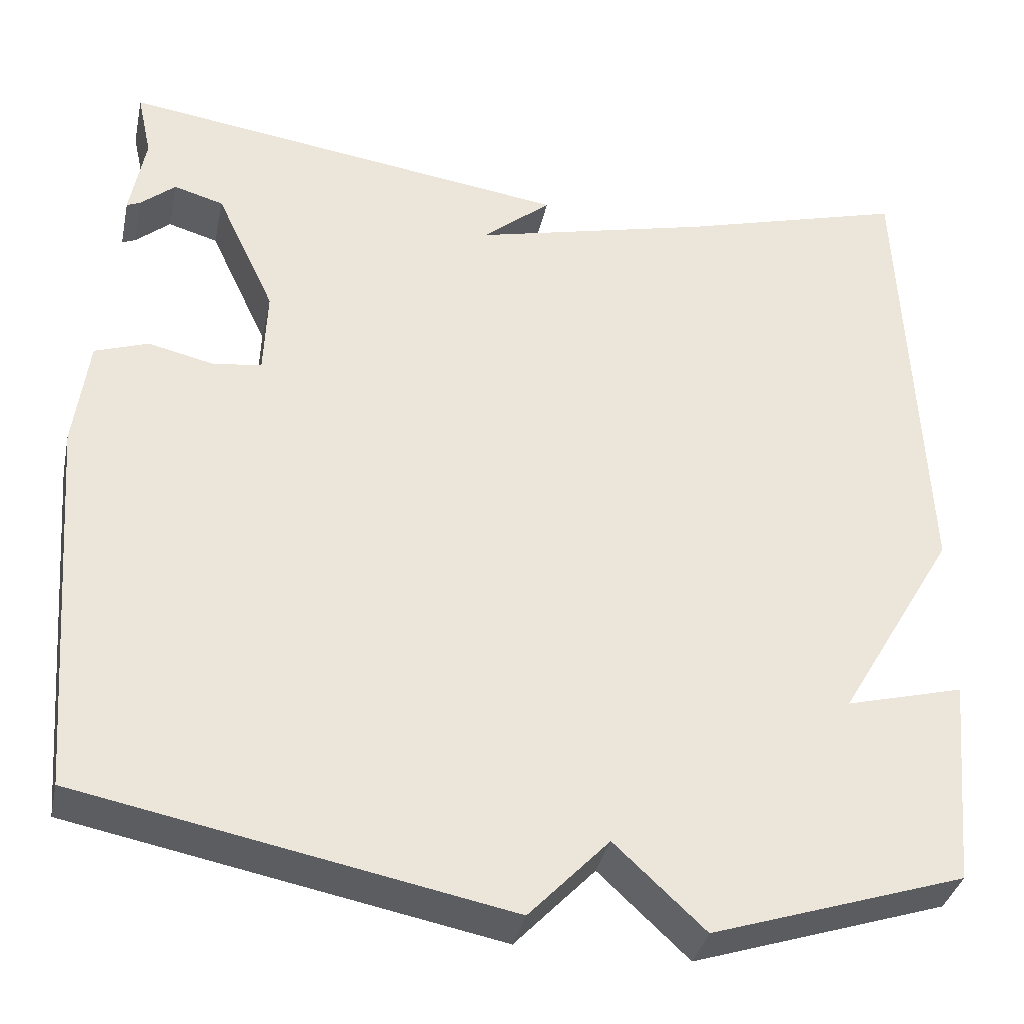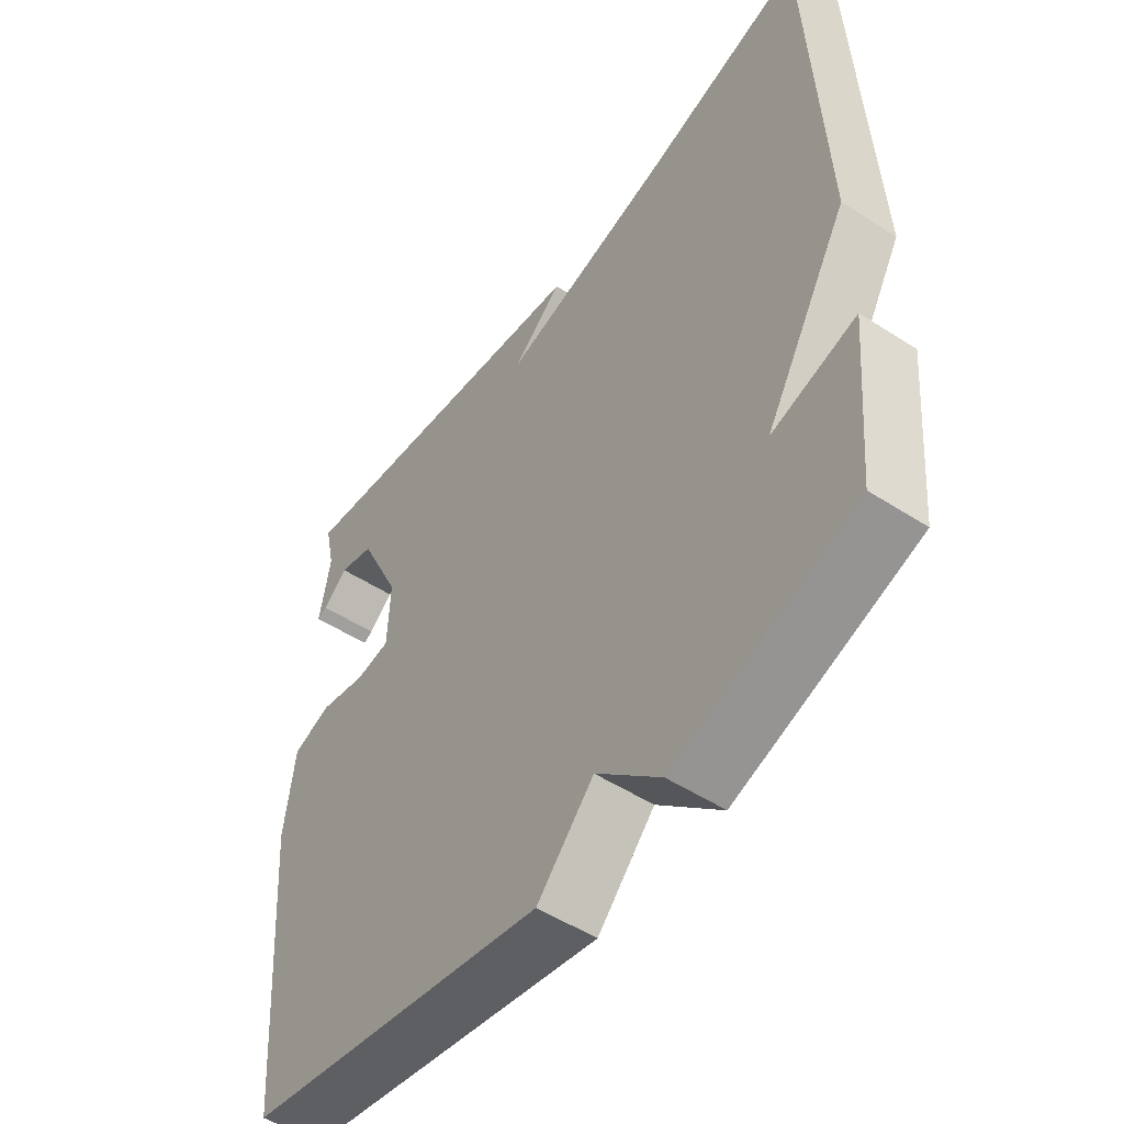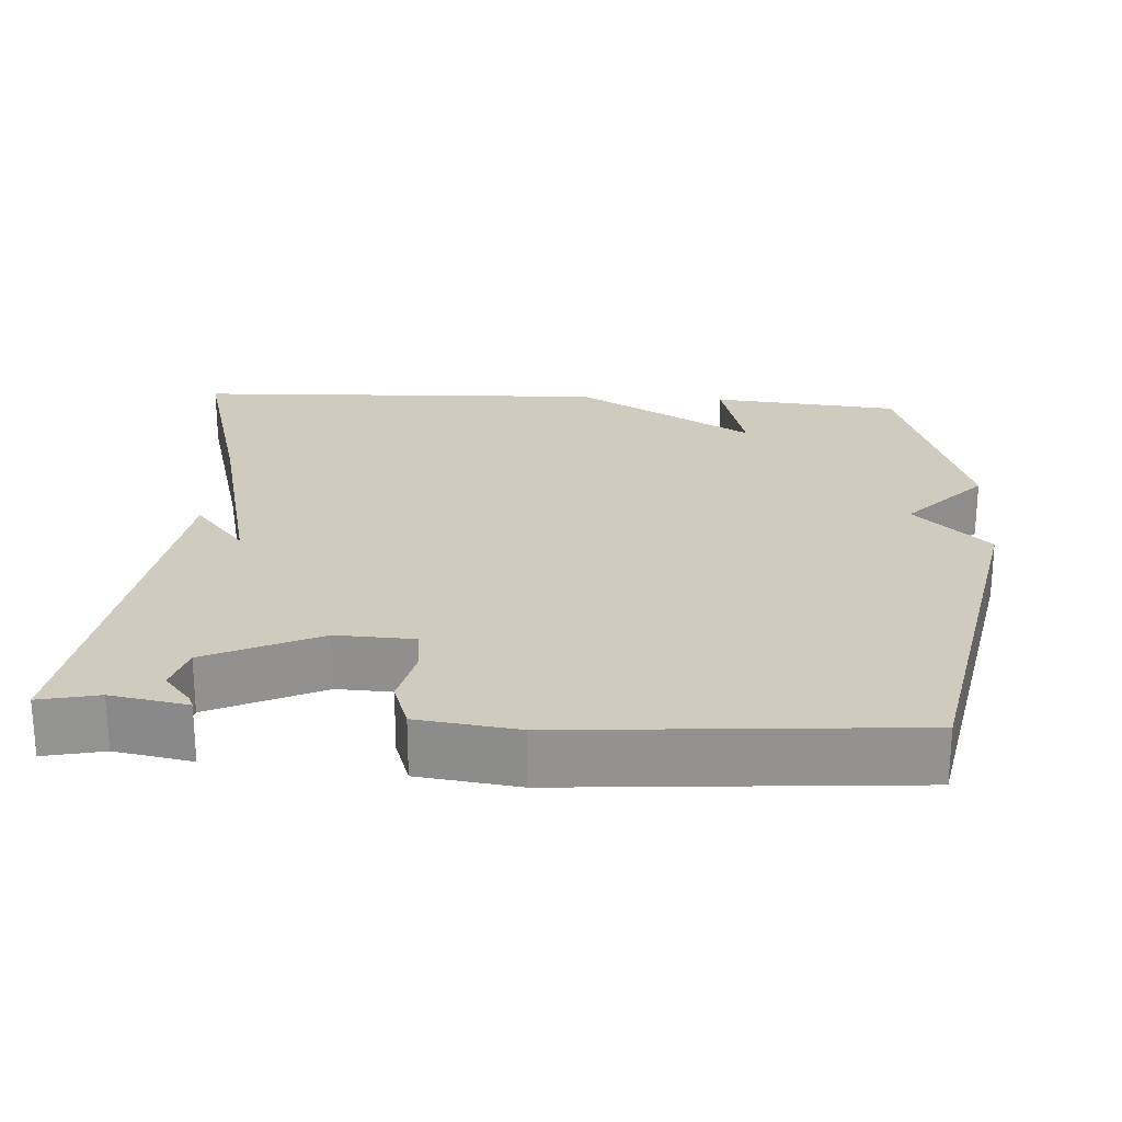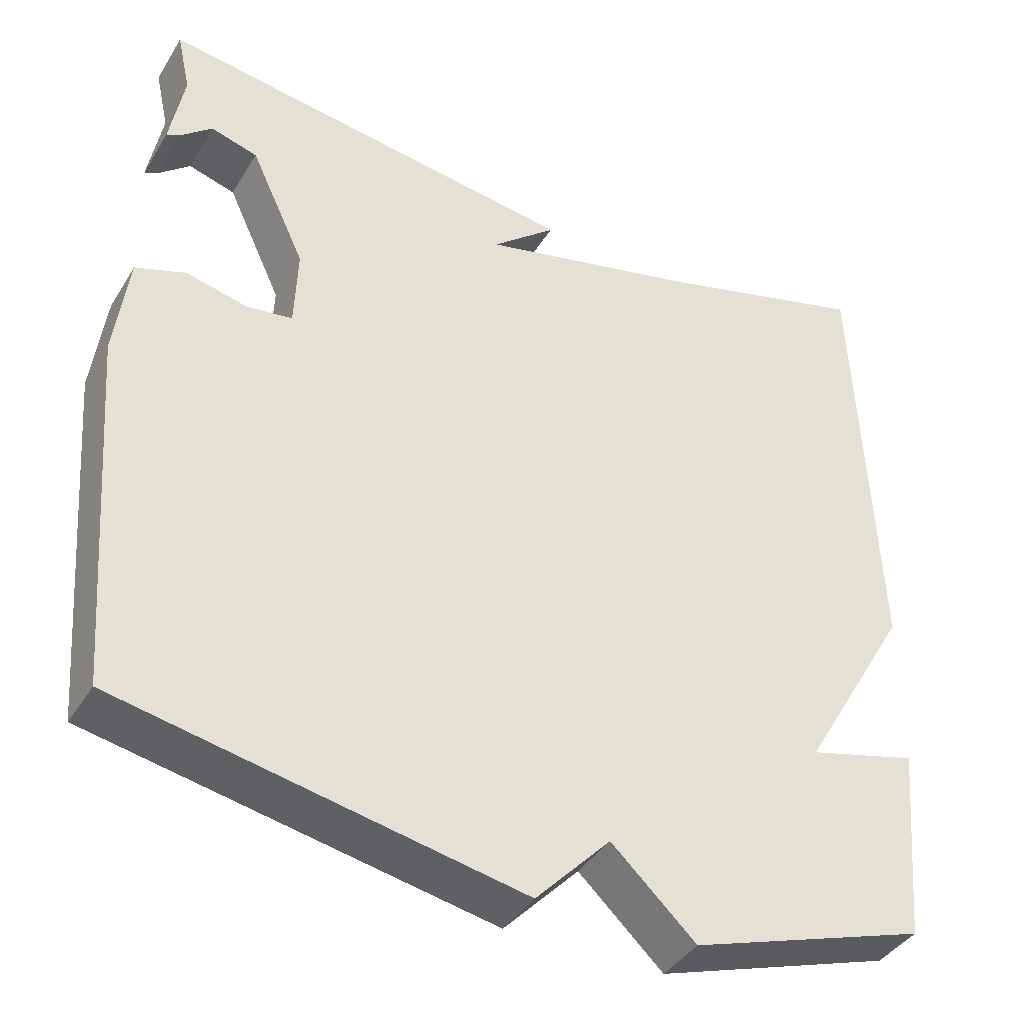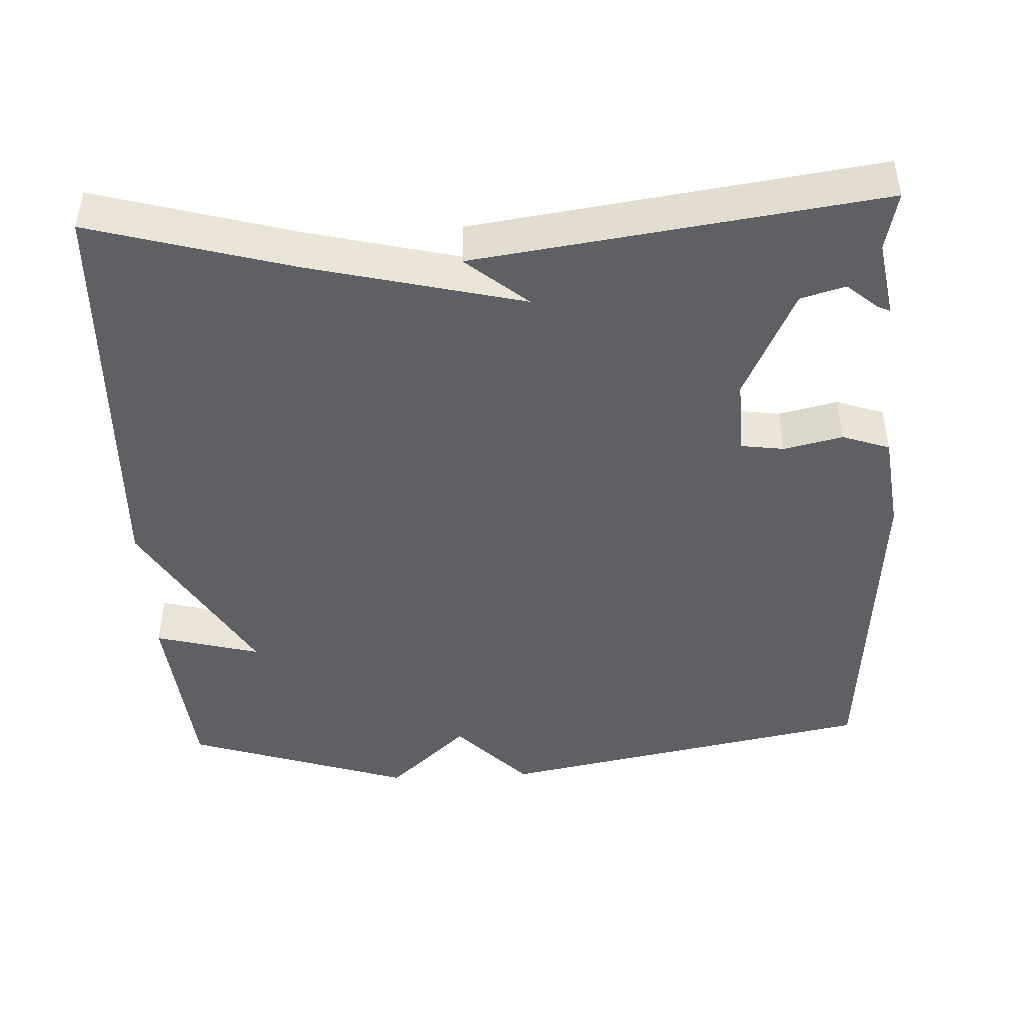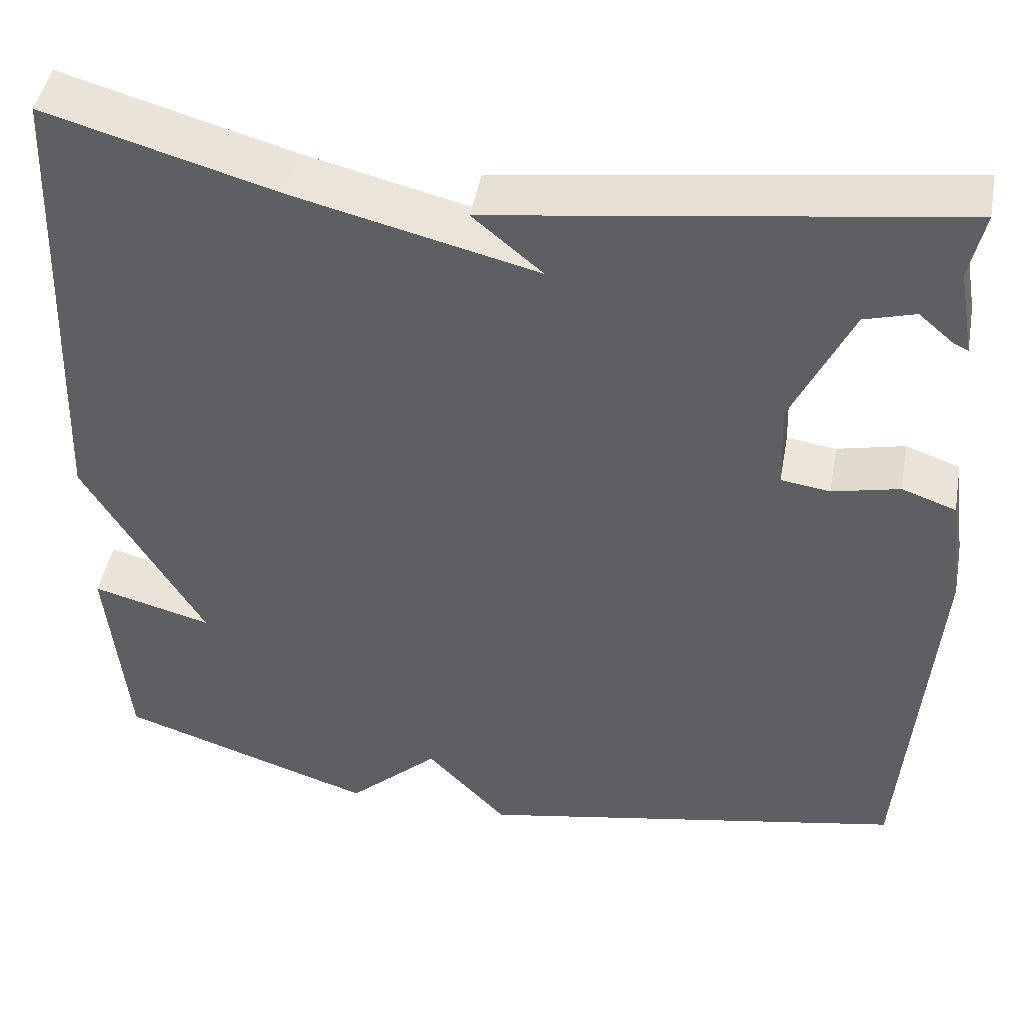
<metadata>
{"format":"obj","ext":"obj","renderer":"f3d","projection":"perspective","resolution":1024,"background":"white","views":[{"elev":-36.0,"azim":168.0,"up":"+Z"},{"elev":-51.7,"azim":-125.0,"up":"+Z"},{"elev":23.7,"azim":93.7,"up":"+Y"},{"elev":-40.0,"azim":151.3,"up":"+Z"},{"elev":-45.1,"azim":2.7,"up":"+Y"},{"elev":45.7,"azim":10.4,"up":"+Z"}]}
</metadata>
<code>
v 0.5 0.07 0.5
v 0.483 0.07 0.422
v 0.501 0.07 0.321
v 0.485 0.07 0.328
v 0.444 0.07 0.363
v 0.385 0.07 0.346
v 0.316 0.07 0.198
v 0.32 0.07 0.096
v 0.377 0.07 0.088
v 0.455 0.07 0.106
v 0.518 0.07 0.084
v 0.535 0.07 -0.047
v 0.5 0.07 -0.5
v -0.002 0.07 -0.598
v -0.096 0.07 -0.499
v -0.202 0.07 -0.598
v -0.5 0.07 -0.5
v -0.523 0.07 -0.251
v -0.384 0.07 -0.288
v -0.523 0.07 -0.051
v -0.5 0.07 0.5
v -0.233 0.07 0.425
v 0.048 0.07 0.357
v -0.033 0.07 0.425
v 0.5 0 0.5
v 0.483 0 0.422
v 0.501 0 0.321
v 0.485 0 0.328
v 0.444 0 0.363
v 0.385 0 0.346
v 0.316 0 0.198
v 0.32 0 0.096
v 0.377 0 0.088
v 0.455 0 0.106
v 0.518 0 0.084
v 0.535 0 -0.047
v 0.5 0 -0.5
v -0.002 0 -0.598
v -0.096 0 -0.499
v -0.202 0 -0.598
v -0.5 0 -0.5
v -0.523 0 -0.251
v -0.384 0 -0.288
v -0.523 0 -0.051
v -0.5 0 0.5
v -0.233 0 0.425
v 0.048 0 0.357
v -0.033 0 0.425
f 23 24 1 2
f 19 20 21 22
f 19 22 23
f 17 18 19
f 16 17 19
f 15 16 19
f 15 19 23
f 13 14 15
f 12 13 15
f 11 12 15
f 10 11 15
f 9 10 15
f 8 9 15
f 7 8 15 23
f 6 7 23
f 5 6 23 2
f 2 3 4 5
f 26 25 48 47
f 46 45 44 43
f 47 46 43
f 43 42 41
f 43 41 40
f 43 40 39
f 47 43 39
f 39 38 37
f 39 37 36
f 39 36 35
f 39 35 34
f 39 34 33
f 39 33 32
f 47 39 32 31
f 47 31 30
f 26 47 30 29
f 29 28 27 26
f 1 25 26 2
f 2 26 27 3
f 3 27 28 4
f 4 28 29 5
f 5 29 30 6
f 6 30 31 7
f 7 31 32 8
f 8 32 33 9
f 9 33 34 10
f 10 34 35 11
f 11 35 36 12
f 12 36 37 13
f 13 37 38 14
f 14 38 39 15
f 15 39 40 16
f 16 40 41 17
f 17 41 42 18
f 18 42 43 19
f 19 43 44 20
f 20 44 45 21
f 21 45 46 22
f 22 46 47 23
f 23 47 48 24
f 24 48 25 1

</code>
